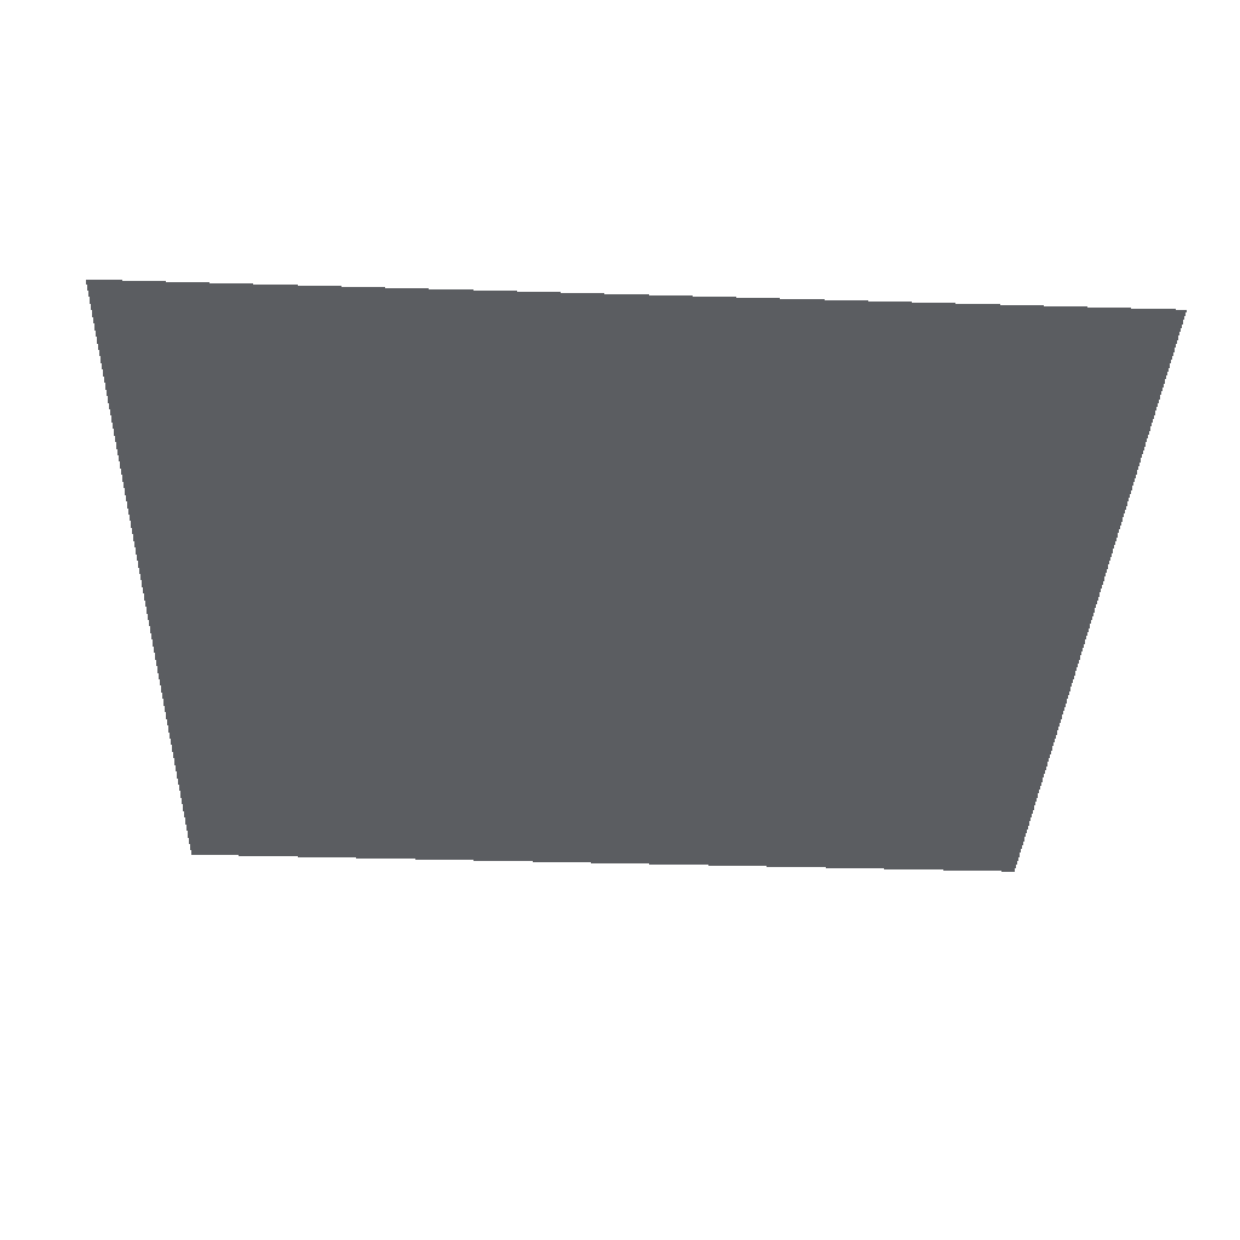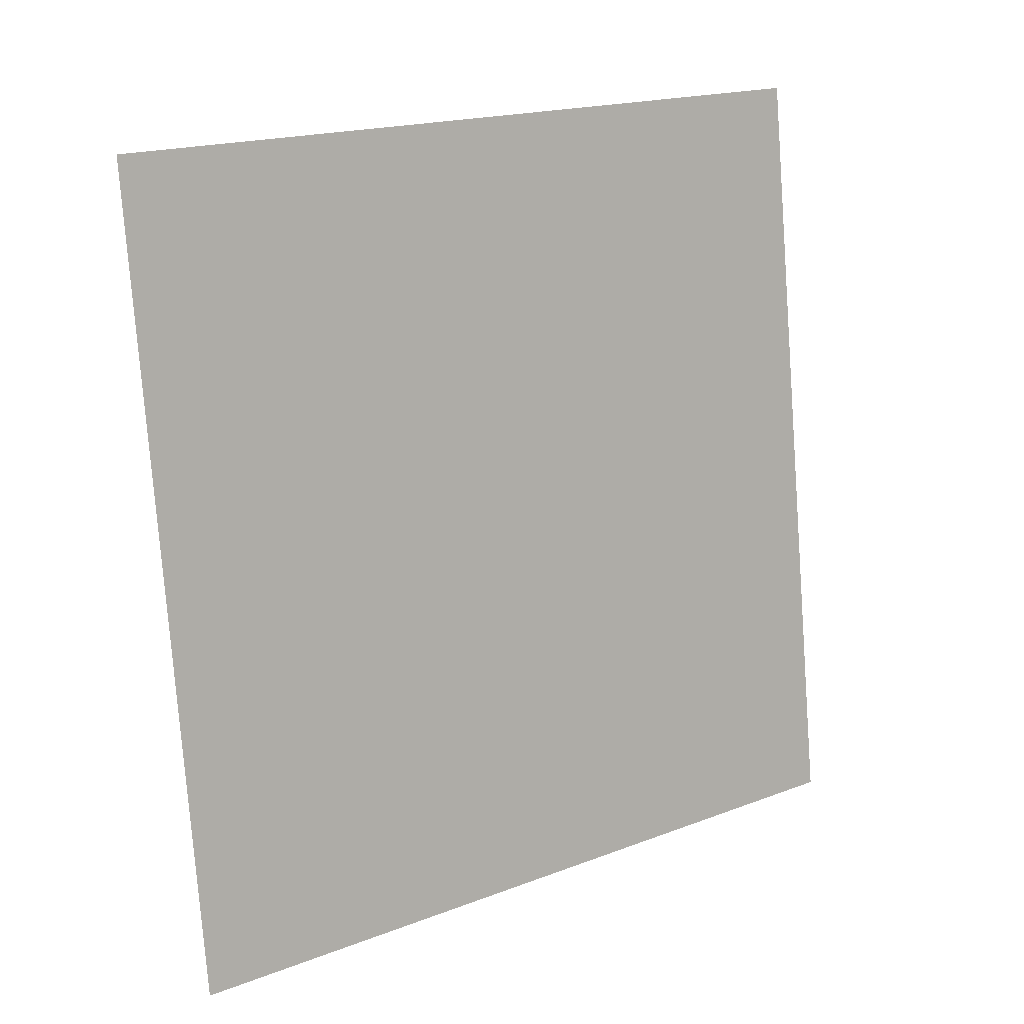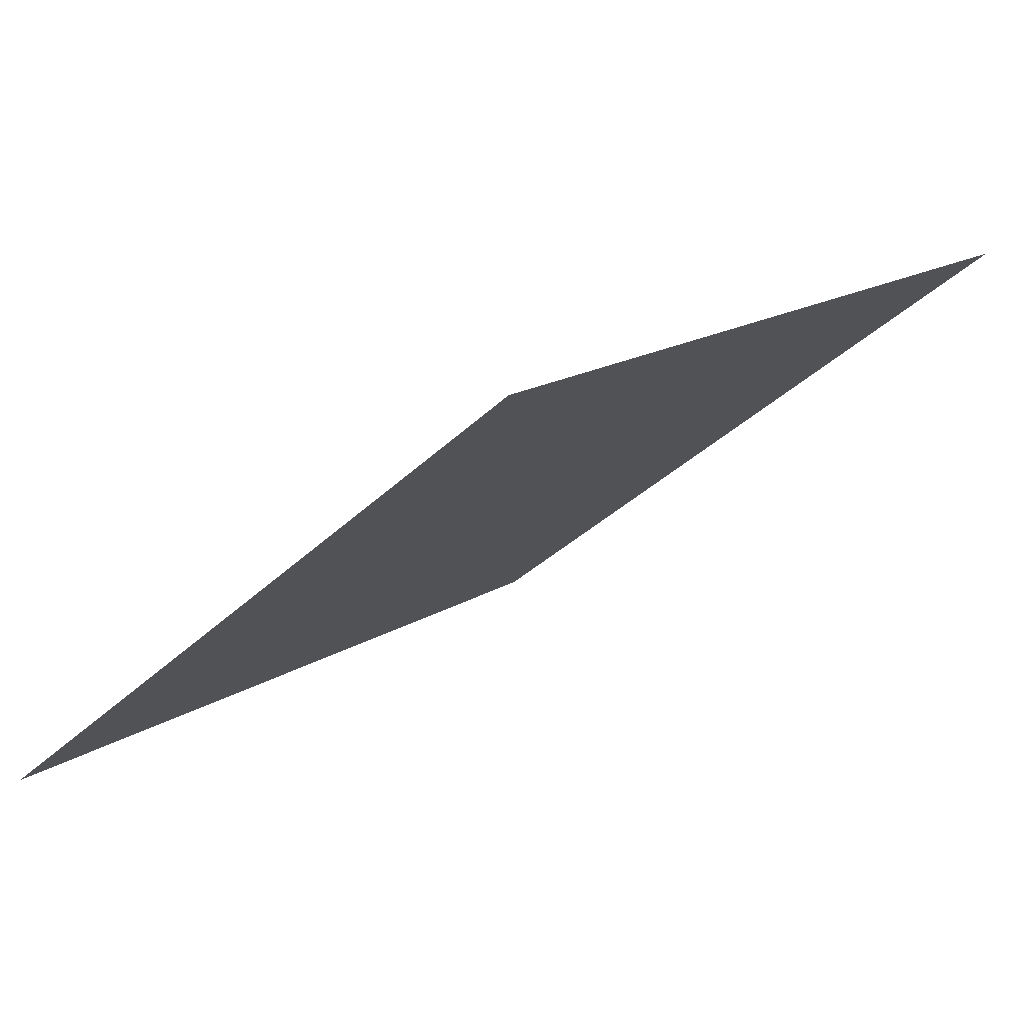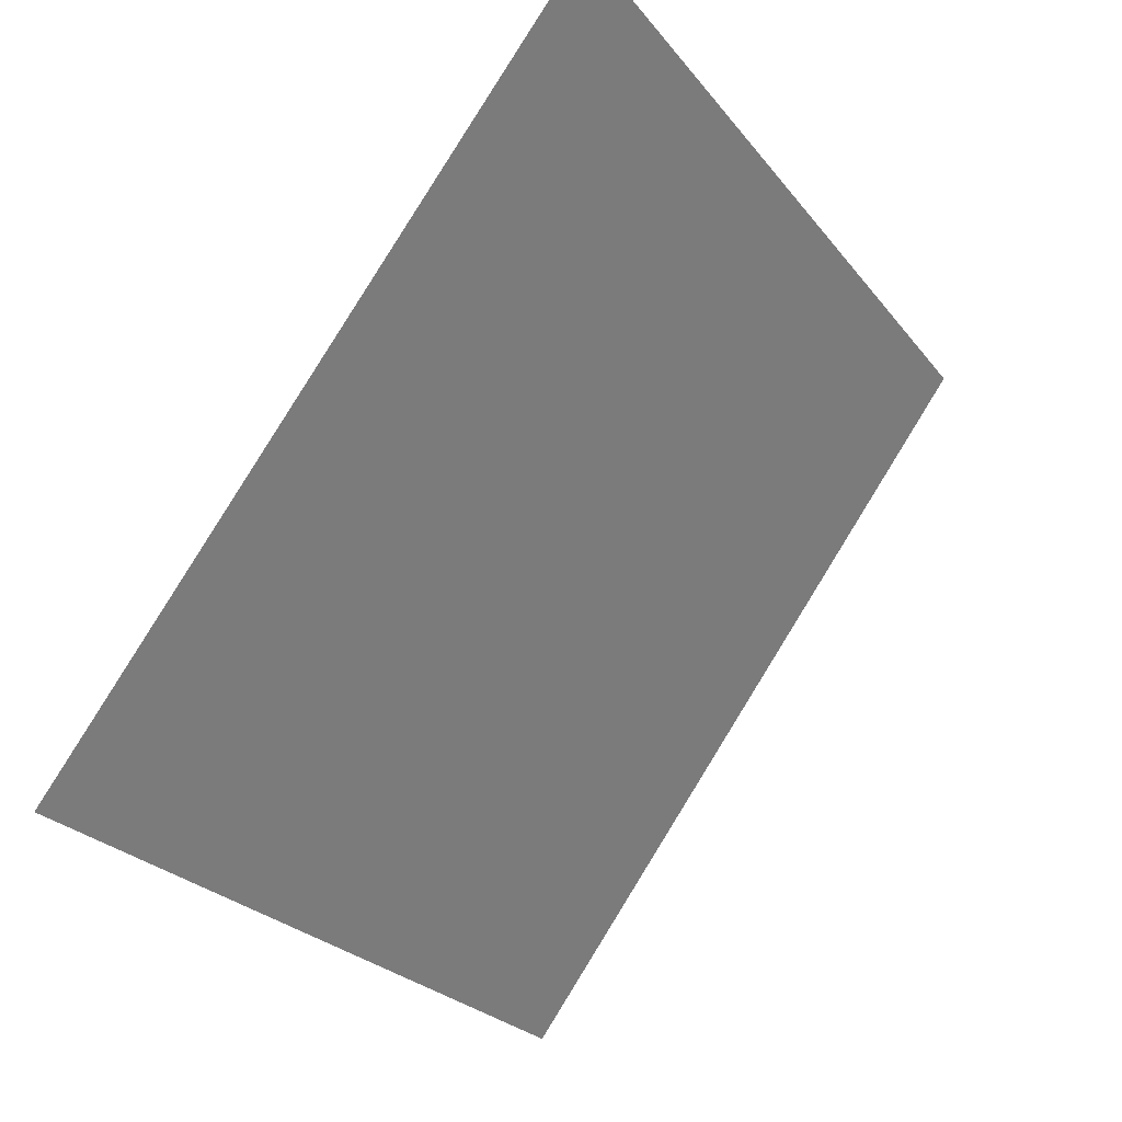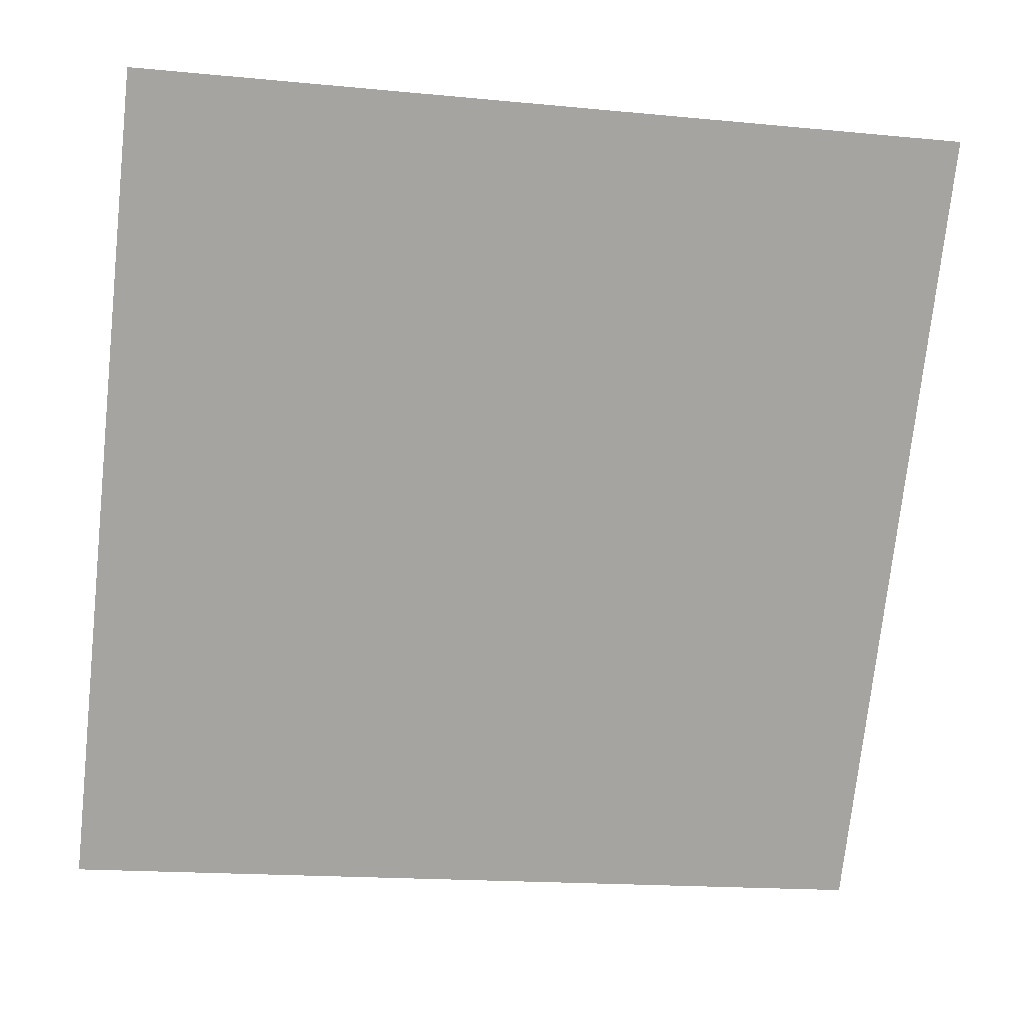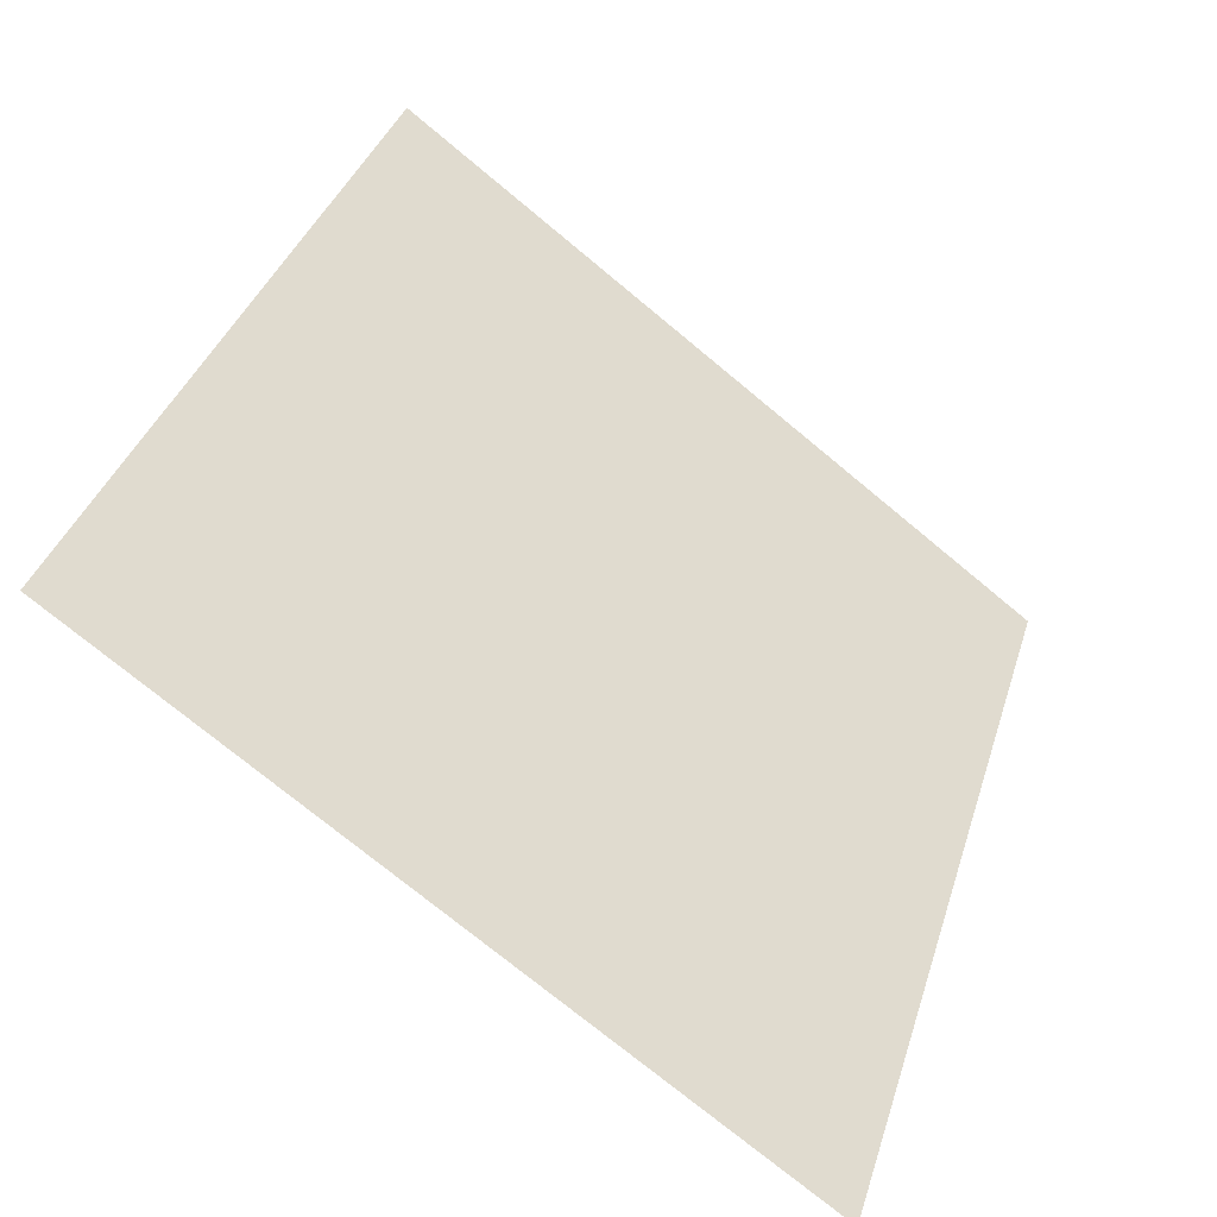
<metadata>
{"format":"obj","ext":"obj","renderer":"f3d","projection":"perspective","resolution":1024,"background":"white","views":[{"elev":0.6,"azim":-1.3,"up":"+Y"},{"elev":-76.7,"azim":-85.2,"up":"+Y"},{"elev":-33.2,"azim":-127.6,"up":"+Y"},{"elev":-25.5,"azim":117.1,"up":"+Z"},{"elev":-20.3,"azim":167.9,"up":"+Z"},{"elev":36.0,"azim":107.3,"up":"+Y"}]}
</metadata>
<code>
v 0.08471 0.7603 0.4748
v 0.07815 0.7605 0.4749
v 0.07826 0.7644 0.4801
v 0.08482 0.7643 0.4801
f 4 3 2 1

</code>
